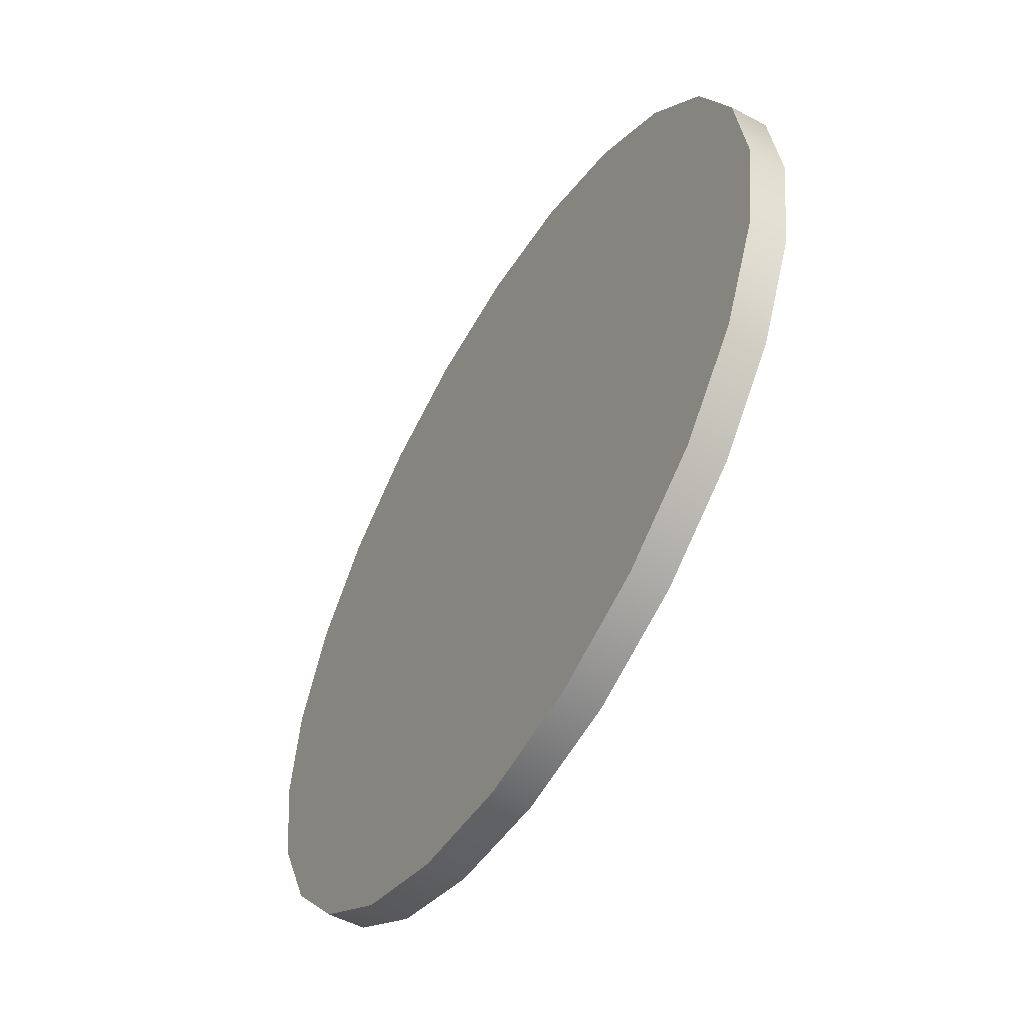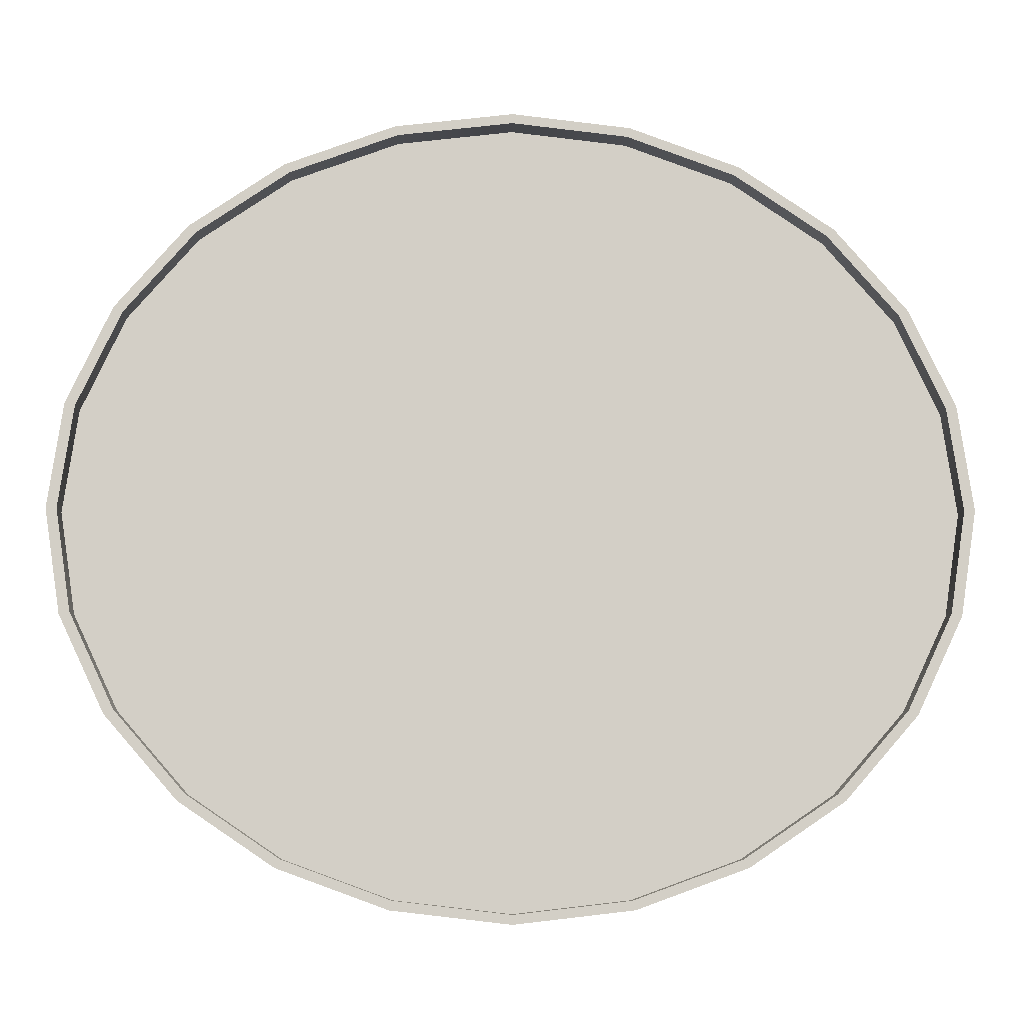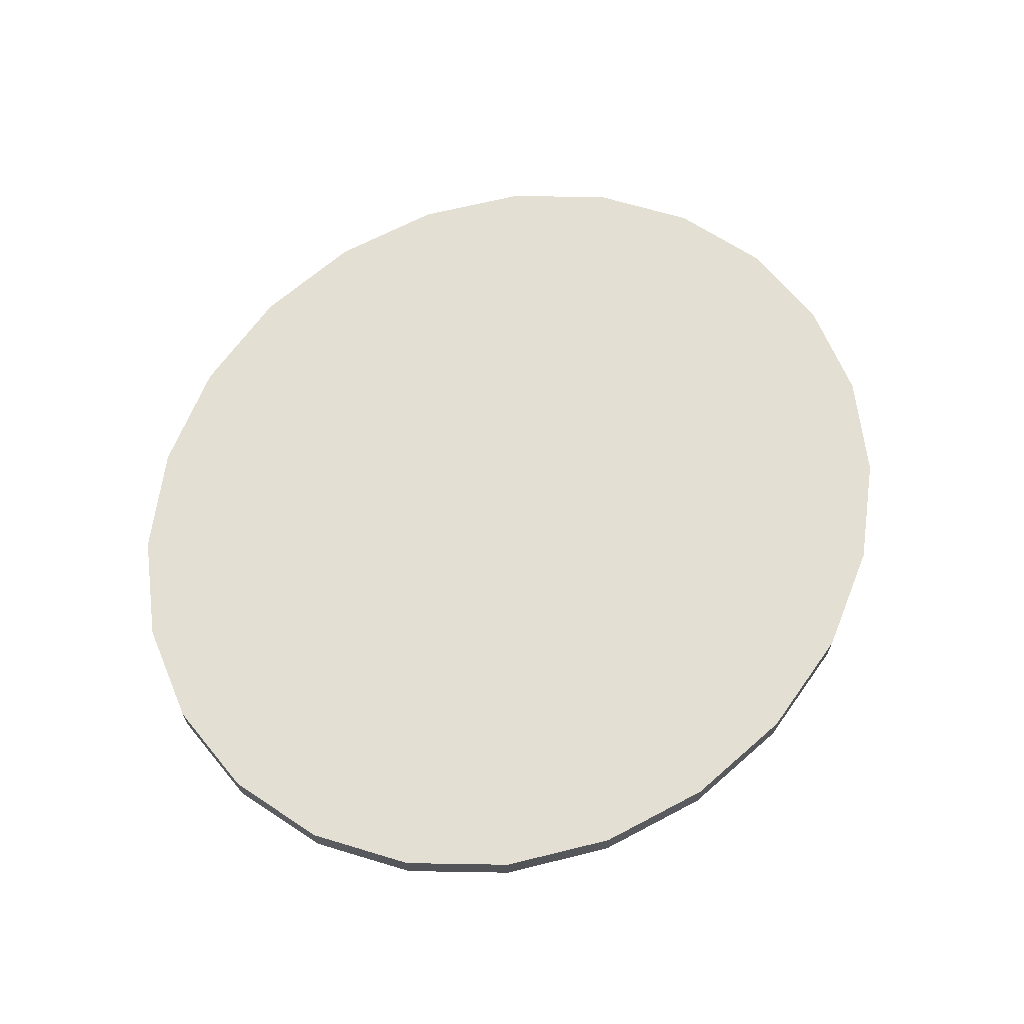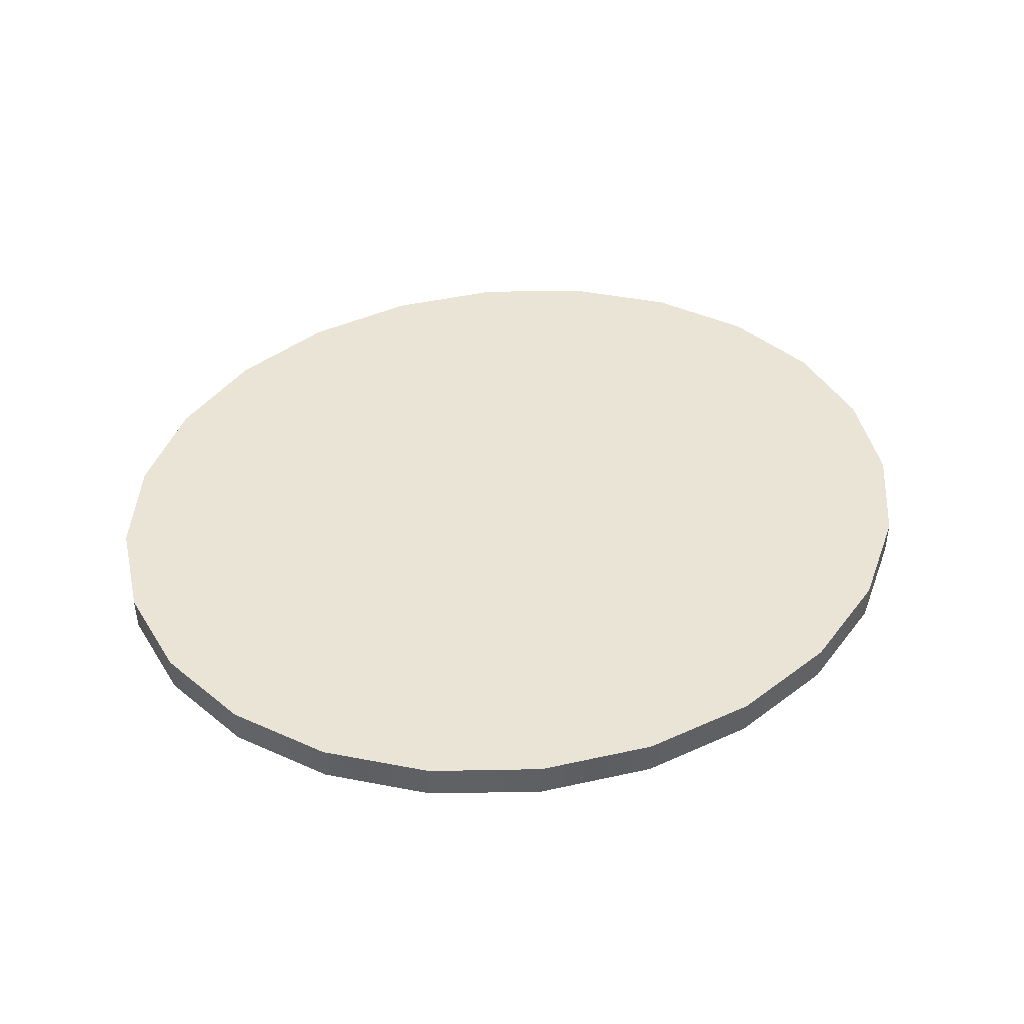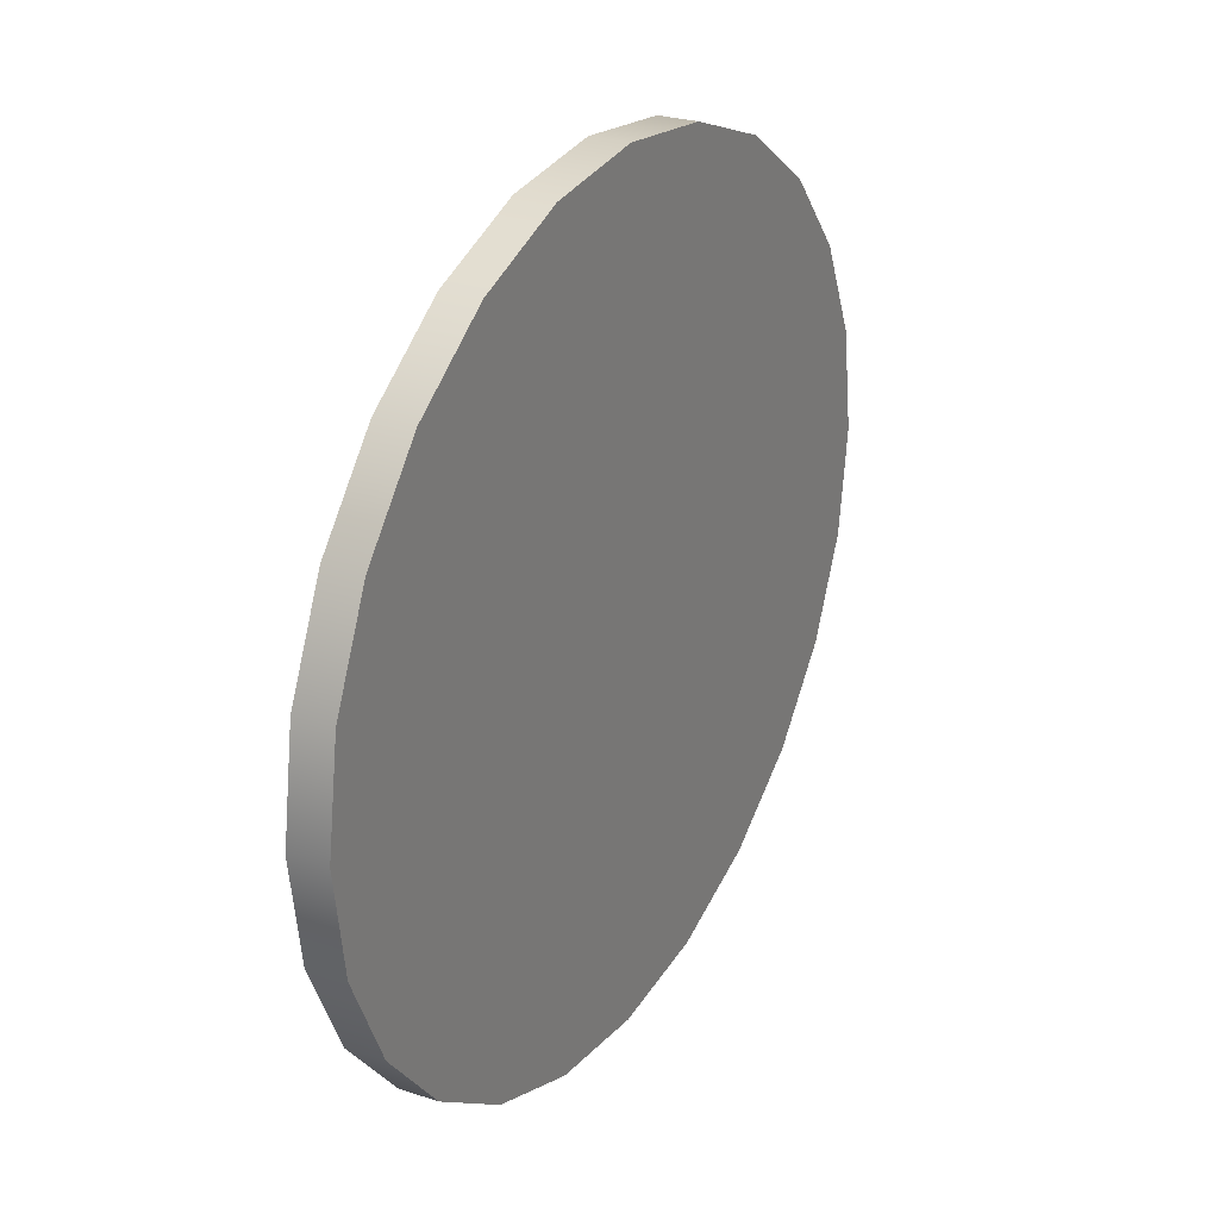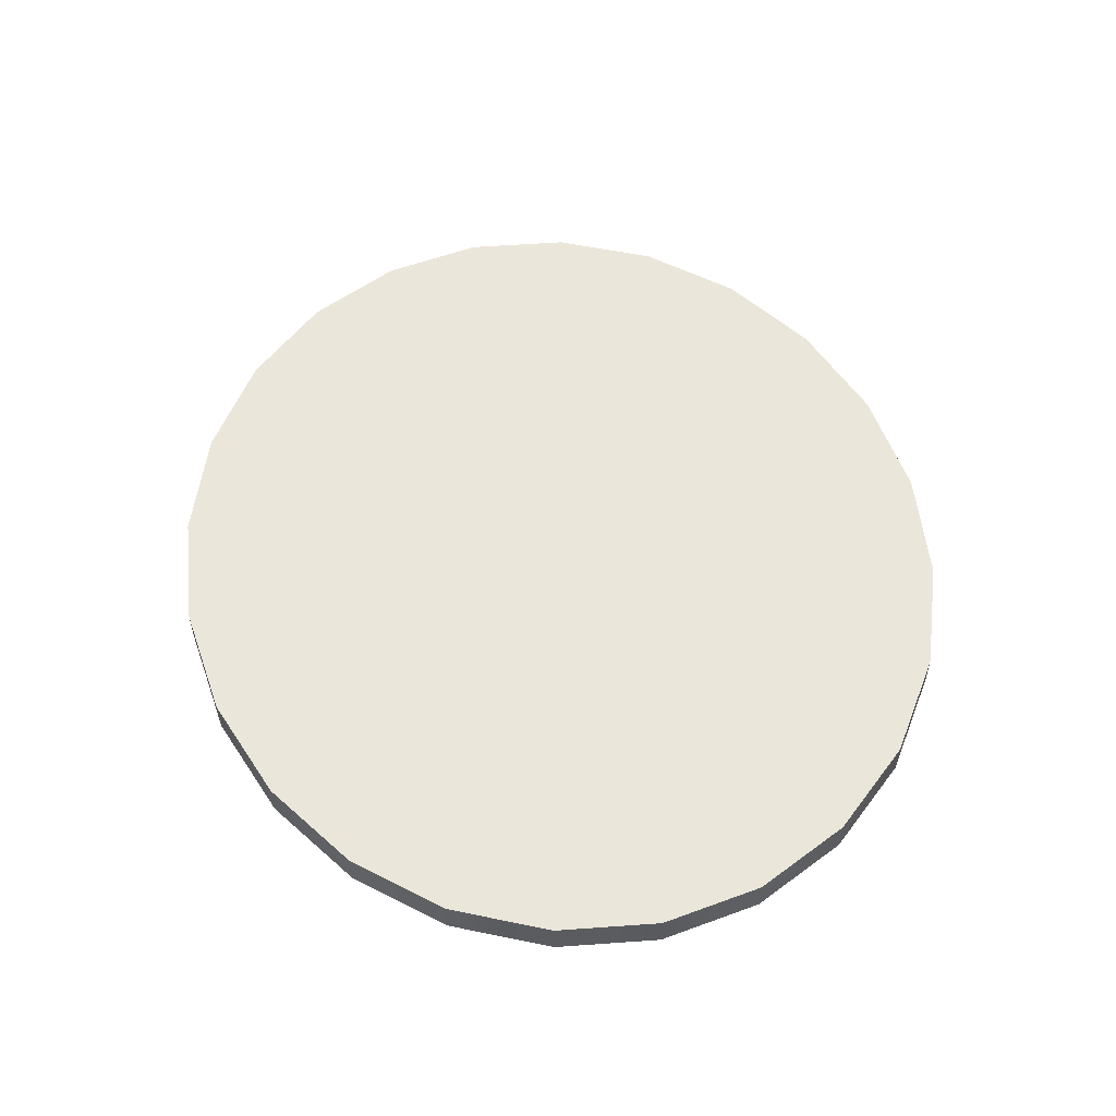
<metadata>
{"format":"obj","ext":"obj","renderer":"f3d","projection":"perspective","resolution":1024,"background":"white","views":[{"elev":-52.3,"azim":60.2,"up":"+Y"},{"elev":-8.5,"azim":178.6,"up":"+Y"},{"elev":66.4,"azim":-48.0,"up":"+Z"},{"elev":43.8,"azim":158.7,"up":"+Z"},{"elev":26.0,"azim":-62.3,"up":"+Y"},{"elev":54.9,"azim":-102.8,"up":"+Z"}]}
</metadata>
<code>
o Component_1_2/Component_1/mesh1/mesh1-geometry#mesh1-geometry
v 0.5738 0.06161 0.1127
v 0.5475 0.1175 0.09531
v 0.5738 0.06161 0.09531
v 0.5475 0.1175 0.1127
v 0.5799 0.06305 0.09531
v 0.5827 0.001669 0.1127
v 0.09237 0.1175 0.1127
v 0.5058 0.1654 0.09531
v 0.553 0.1202 0.09531
v 0.589 0.001669 0.09531
v 0.5827 0.001669 0.09531
v 0.05716 0.001669 0.1127
v 0.1341 0.1654 0.1127
v 0.06612 0.06161 0.1127
v 0.5058 0.1654 0.1127
v 0.553 0.1202 0.1173
v 0.5799 0.06305 0.1173
v 0.5738 -0.05827 0.1127
v 0.06612 -0.05827 0.1127
v 0.09237 0.1175 0.09531
v 0.06612 0.06161 0.09531
v 0.4513 0.2022 0.1127
v 0.5102 0.1694 0.09531
v 0.5102 0.1694 0.1173
v 0.589 0.001669 0.1173
v 0.5738 -0.05827 0.09531
v 0.05716 0.001669 0.09531
v 0.06612 -0.05827 0.09531
v 0.1886 0.2022 0.1127
v 0.1341 0.1654 0.09531
v 0.4513 0.2022 0.09531
v 0.5496 0.1185 0.1173
v 0.5075 0.1669 0.1173
v 0.5761 0.06215 0.1173
v 0.5799 -0.05971 0.09531
v 0.5475 -0.1141 0.1127
v 0.09237 -0.1141 0.1127
v 0.09237 -0.1141 0.09531
v 0.1886 0.2022 0.09531
v 0.08691 0.1202 0.09531
v 0.06003 0.06305 0.09531
v 0.05086 0.001669 0.09531
v 0.388 0.2254 0.1127
v 0.2519 0.2254 0.1127
v 0.4545 0.2071 0.09531
v 0.4525 0.2041 0.1173
v 0.5851 0.001669 0.1173
v 0.5799 -0.05971 0.1173
v 0.5475 -0.1141 0.09531
v 0.06003 -0.05971 0.09531
v 0.2519 0.2254 0.09531
v 0.1297 0.1694 0.09531
v 0.388 0.2254 0.09531
v 0.4545 0.2071 0.1173
v 0.09031 0.1185 0.1173
v 0.06382 0.06215 0.1173
v 0.1325 0.1669 0.1173
v 0.5761 -0.05882 0.1173
v 0.553 -0.1169 0.09531
v 0.5058 -0.1621 0.1127
v 0.1341 -0.1621 0.1127
v 0.1341 -0.1621 0.09531
v 0.08691 -0.1169 0.09531
v 0.1854 0.2071 0.09531
v 0.08691 0.1202 0.1173
v 0.06003 0.06305 0.1173
v 0.05086 0.001669 0.1173
v 0.32 0.2333 0.1127
v 0.32 0.2333 0.09531
v 0.3896 0.2307 0.09531
v 0.3886 0.2274 0.1173
v 0.1874 0.2041 0.1173
v 0.05478 0.001669 0.1173
v 0.06382 -0.05882 0.1173
v 0.5496 -0.1152 0.1173
v 0.553 -0.1169 0.1173
v 0.5058 -0.1621 0.09531
v 0.06003 -0.05971 0.1173
v 0.08691 -0.1169 0.1173
v 0.2503 0.2307 0.09531
v 0.1297 0.1694 0.1173
v 0.1854 0.2071 0.1173
v 0.3896 0.2307 0.1173
v 0.2513 0.2274 0.1173
v 0.5102 -0.166 0.09531
v 0.4513 -0.1989 0.09531
v 0.1886 -0.1989 0.1127
v 0.1297 -0.166 0.09531
v 0.1297 -0.166 0.1173
v 0.2503 0.2307 0.1173
v 0.32 0.2388 0.09531
v 0.32 0.2354 0.1173
v 0.09031 -0.1152 0.1173
v 0.5075 -0.1636 0.1173
v 0.5102 -0.166 0.1173
v 0.4513 -0.1989 0.1127
v 0.1886 -0.1989 0.09531
v 0.1325 -0.1636 0.1173
v 0.32 0.2388 0.1173
v 0.4545 -0.2037 0.1173
v 0.4545 -0.2037 0.09531
v 0.388 -0.222 0.09531
v 0.2519 -0.222 0.1127
v 0.1854 -0.2037 0.09531
v 0.1874 -0.2007 0.1173
v 0.4525 -0.2007 0.1173
v 0.388 -0.222 0.1127
v 0.2519 -0.222 0.09531
v 0.1854 -0.2037 0.1173
v 0.3896 -0.2274 0.1173
v 0.3886 -0.2241 0.1173
v 0.3896 -0.2274 0.09531
v 0.32 -0.2299 0.09531
v 0.32 -0.2299 0.1127
v 0.2503 -0.2274 0.09531
v 0.2513 -0.2241 0.1173
v 0.2503 -0.2274 0.1173
v 0.32 -0.2355 0.1173
v 0.32 -0.232 0.1173
v 0.32 -0.2355 0.09531
f 1 2 3
f 2 1 4
f 3 2 1
f 4 1 2
f 2 5 3
f 3 5 2
f 3 6 1
f 1 6 3
f 4 8 2
f 2 8 4
f 2 9 5
f 5 9 2
f 3 5 10
f 10 5 3
f 6 3 11
f 11 3 6
f 8 4 15
f 15 4 8
f 8 9 2
f 2 9 8
f 16 5 9
f 9 5 16
f 17 10 5
f 5 10 17
f 3 10 11
f 11 10 3
f 11 18 6
f 6 18 11
f 20 13 7
f 7 13 20
f 21 7 14
f 14 7 21
f 22 8 15
f 15 8 22
f 8 23 9
f 9 23 8
f 5 16 17
f 17 16 5
f 9 24 16
f 16 24 9
f 10 17 25
f 25 17 10
f 11 10 26
f 26 10 11
f 18 11 26
f 26 11 18
f 27 14 12
f 12 14 27
f 28 12 19
f 19 12 28
f 13 20 30
f 30 20 13
f 7 21 20
f 20 21 7
f 14 27 21
f 21 27 14
f 8 22 31
f 31 22 8
f 31 23 8
f 8 23 31
f 24 9 23
f 23 9 24
f 16 32 17
f 17 32 16
f 24 33 16
f 16 33 24
f 17 34 25
f 25 34 17
f 25 35 10
f 10 35 25
f 26 10 35
f 35 10 26
f 26 36 18
f 18 36 26
f 12 28 27
f 27 28 12
f 19 38 28
f 28 38 19
f 13 39 29
f 29 39 13
f 40 30 20
f 20 30 40
f 39 13 30
f 30 13 39
f 41 20 21
f 21 20 41
f 42 21 27
f 27 21 42
f 43 31 22
f 22 31 43
f 31 45 23
f 23 45 31
f 45 24 23
f 23 24 45
f 16 33 32
f 32 33 16
f 17 32 34
f 34 32 17
f 24 46 33
f 33 46 24
f 25 34 47
f 47 34 25
f 35 25 48
f 48 25 35
f 26 35 49
f 49 35 26
f 36 26 49
f 49 26 36
f 38 19 37
f 37 19 38
f 42 27 28
f 28 27 42
f 50 28 38
f 38 28 50
f 51 29 39
f 39 29 51
f 52 30 40
f 40 30 52
f 40 20 41
f 41 20 40
f 52 39 30
f 30 39 52
f 41 21 42
f 42 21 41
f 31 43 53
f 53 43 31
f 29 51 44
f 44 51 29
f 53 45 31
f 31 45 53
f 24 45 54
f 54 45 24
f 54 46 24
f 24 46 54
f 25 47 58
f 58 47 25
f 25 58 48
f 48 58 25
f 48 59 35
f 35 59 48
f 49 35 59
f 59 35 49
f 49 60 36
f 36 60 49
f 37 62 38
f 38 62 37
f 42 28 50
f 50 28 42
f 50 38 63
f 63 38 50
f 64 51 39
f 39 51 64
f 65 52 40
f 40 52 65
f 66 40 41
f 41 40 66
f 64 39 52
f 52 39 64
f 67 41 42
f 42 41 67
f 68 53 43
f 43 53 68
f 69 44 51
f 51 44 69
f 53 70 45
f 45 70 53
f 70 54 45
f 45 54 70
f 54 71 46
f 46 71 54
f 48 58 75
f 75 58 48
f 59 48 76
f 76 48 59
f 49 59 77
f 77 59 49
f 60 49 77
f 77 49 60
f 62 37 61
f 61 37 62
f 63 38 62
f 62 38 63
f 78 42 50
f 50 42 78
f 79 50 63
f 63 50 79
f 80 51 64
f 64 51 80
f 52 65 81
f 81 65 52
f 40 66 65
f 65 66 40
f 41 67 66
f 66 67 41
f 52 82 64
f 64 82 52
f 42 78 67
f 67 78 42
f 53 68 69
f 69 68 53
f 44 69 68
f 68 69 44
f 80 69 51
f 51 69 80
f 69 70 53
f 53 70 69
f 54 70 83
f 83 70 54
f 57 65 55
f 55 65 57
f 55 66 56
f 56 66 55
f 83 71 54
f 54 71 83
f 72 81 57
f 57 81 72
f 56 67 73
f 73 67 56
f 48 75 76
f 76 75 48
f 76 85 59
f 59 85 76
f 77 59 85
f 85 59 77
f 86 60 77
f 77 60 86
f 87 62 61
f 61 62 87
f 63 62 88
f 88 62 63
f 50 79 78
f 78 79 50
f 63 89 79
f 79 89 63
f 64 90 80
f 80 90 64
f 57 81 65
f 65 81 57
f 82 52 81
f 81 52 82
f 55 65 66
f 66 65 55
f 56 66 67
f 67 66 56
f 90 64 82
f 82 64 90
f 74 67 78
f 78 67 74
f 69 80 91
f 91 80 69
f 70 69 91
f 91 69 70
f 91 83 70
f 70 83 91
f 83 92 71
f 71 92 83
f 84 82 72
f 72 82 84
f 72 82 81
f 81 82 72
f 73 67 74
f 74 67 73
f 76 75 94
f 94 75 76
f 85 76 95
f 95 76 85
f 77 85 86
f 86 85 77
f 60 86 96
f 96 86 60
f 62 87 97
f 97 87 62
f 88 62 97
f 97 62 88
f 89 63 88
f 88 63 89
f 93 78 79
f 79 78 93
f 98 79 89
f 89 79 98
f 99 80 90
f 90 80 99
f 84 90 82
f 82 90 84
f 74 78 93
f 93 78 74
f 80 99 91
f 91 99 80
f 83 91 99
f 99 91 83
f 92 83 99
f 99 83 92
f 92 90 84
f 84 90 92
f 76 94 95
f 95 94 76
f 100 85 95
f 95 85 100
f 86 85 101
f 101 85 86
f 102 96 86
f 86 96 102
f 103 97 87
f 87 97 103
f 88 97 104
f 104 97 88
f 104 89 88
f 88 89 104
f 93 79 98
f 98 79 93
f 98 89 105
f 105 89 98
f 90 92 99
f 99 92 90
f 95 94 106
f 106 94 95
f 85 100 101
f 101 100 85
f 95 106 100
f 100 106 95
f 86 101 102
f 102 101 86
f 96 102 107
f 107 102 96
f 97 103 108
f 108 103 97
f 104 97 108
f 108 97 104
f 89 104 109
f 109 104 89
f 105 89 109
f 109 89 105
f 110 101 100
f 100 101 110
f 100 106 111
f 111 106 100
f 102 101 112
f 112 101 102
f 113 107 102
f 102 107 113
f 114 108 103
f 103 108 114
f 104 108 115
f 115 108 104
f 115 109 104
f 104 109 115
f 105 109 116
f 116 109 105
f 101 110 112
f 112 110 101
f 100 111 110
f 110 111 100
f 102 112 113
f 113 112 102
f 107 113 114
f 114 113 107
f 108 114 113
f 113 114 108
f 115 108 113
f 113 108 115
f 109 115 117
f 117 115 109
f 116 109 117
f 117 109 116
f 118 112 110
f 110 112 118
f 110 111 119
f 119 111 110
f 113 112 120
f 120 112 113
f 115 113 120
f 120 113 115
f 120 117 115
f 115 117 120
f 116 117 119
f 119 117 116
f 112 118 120
f 120 118 112
f 110 119 118
f 118 119 110
f 117 120 118
f 118 120 117
f 119 117 118
f 118 117 119
f 7 4 1
f 1 4 7
f 12 1 6
f 6 1 12
f 13 4 7
f 7 4 13
f 7 1 14
f 14 1 7
f 14 1 12
f 12 1 14
f 12 6 19
f 19 6 12
f 13 15 4
f 4 15 13
f 19 6 18
f 18 6 19
f 29 15 13
f 13 15 29
f 29 22 15
f 15 22 29
f 19 18 37
f 37 18 19
f 44 22 29
f 29 22 44
f 37 18 36
f 36 18 37
f 44 43 22
f 22 43 44
f 33 55 32
f 32 55 33
f 32 56 34
f 34 56 32
f 46 57 33
f 33 57 46
f 34 56 47
f 47 56 34
f 37 36 61
f 61 36 37
f 43 44 68
f 68 44 43
f 33 57 55
f 55 57 33
f 32 55 56
f 56 55 32
f 46 72 57
f 57 72 46
f 47 56 73
f 73 56 47
f 47 74 58
f 58 74 47
f 61 36 60
f 60 36 61
f 71 84 46
f 46 84 71
f 46 84 72
f 72 84 46
f 47 73 74
f 74 73 47
f 58 74 75
f 75 74 58
f 61 60 87
f 87 60 61
f 84 71 92
f 92 71 84
f 75 74 93
f 93 74 75
f 87 60 96
f 96 60 87
f 75 93 98
f 98 93 75
f 75 98 94
f 94 98 75
f 87 96 103
f 103 96 87
f 94 98 105
f 105 98 94
f 103 96 107
f 107 96 103
f 94 105 106
f 106 105 94
f 103 107 114
f 114 107 103
f 106 105 116
f 116 105 106
f 106 116 111
f 111 116 106
f 111 116 119
f 119 116 111

</code>
